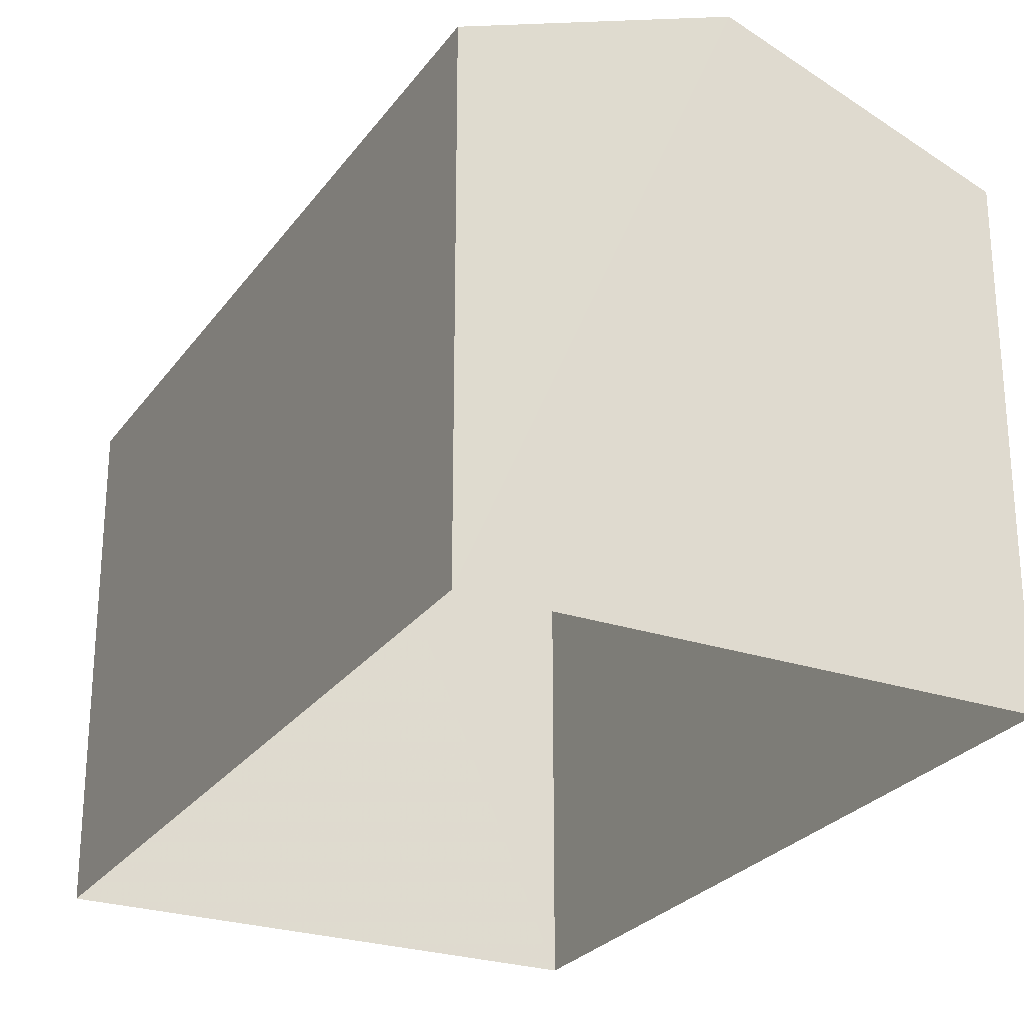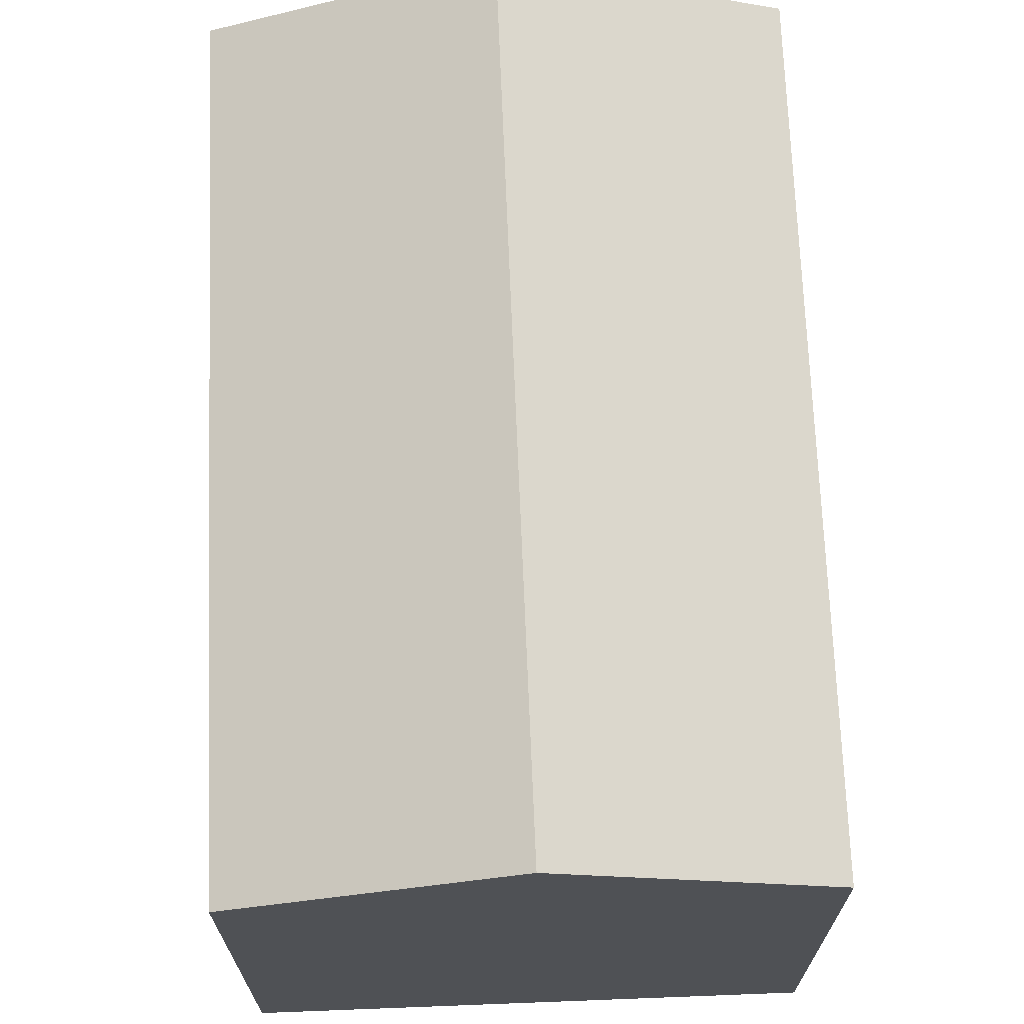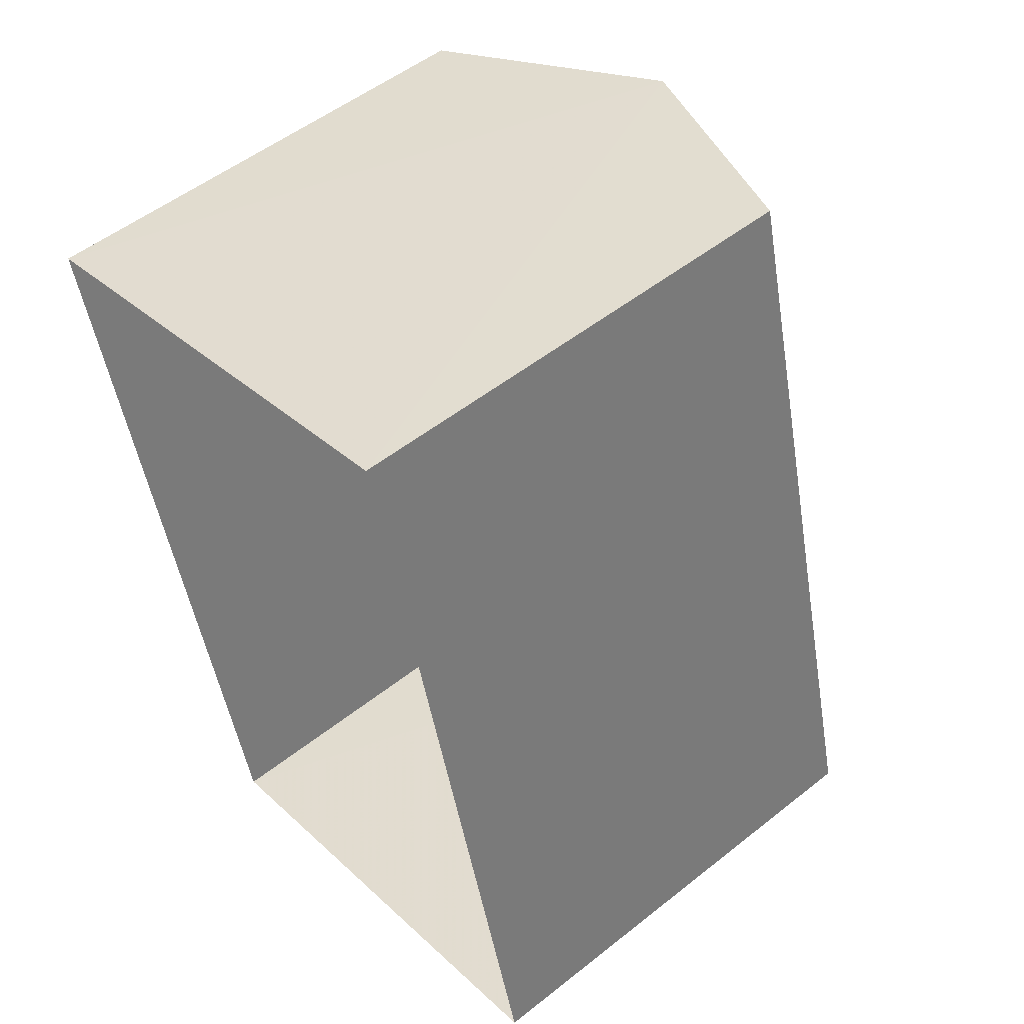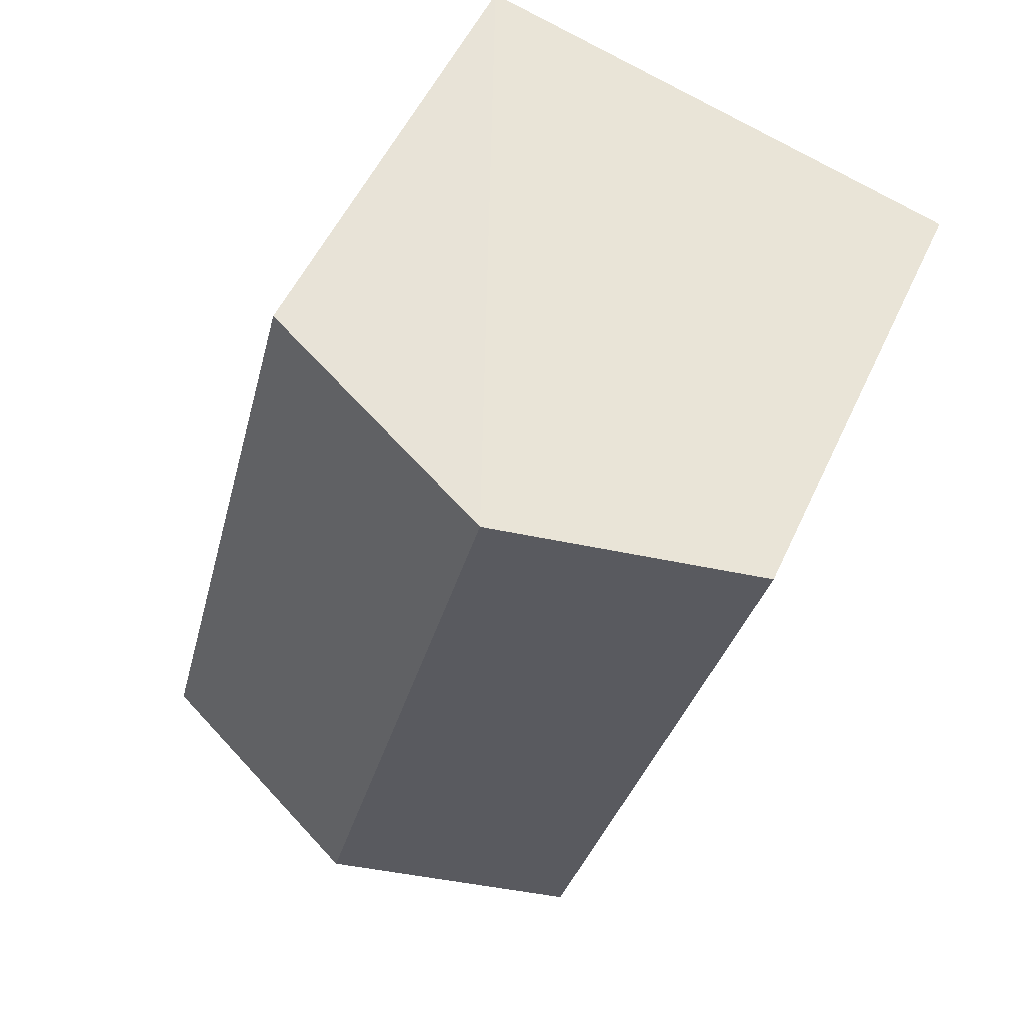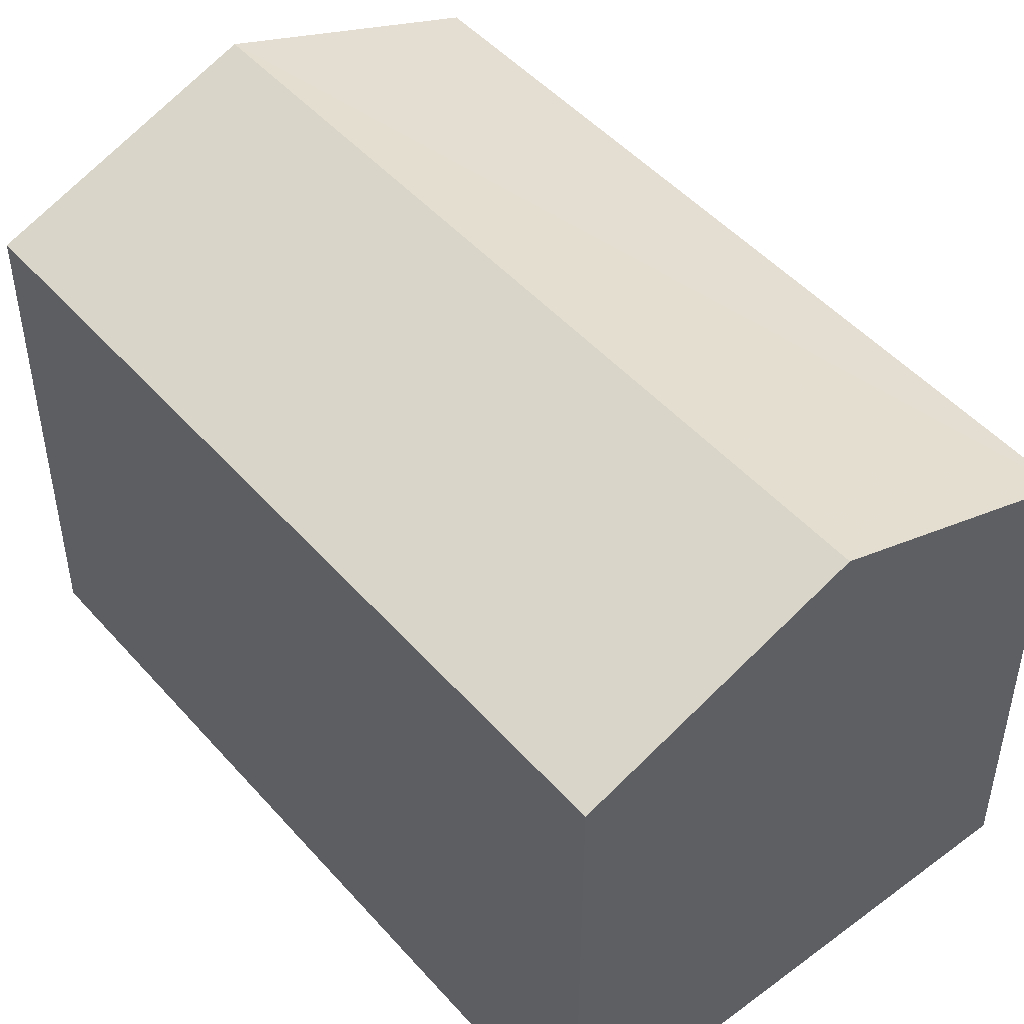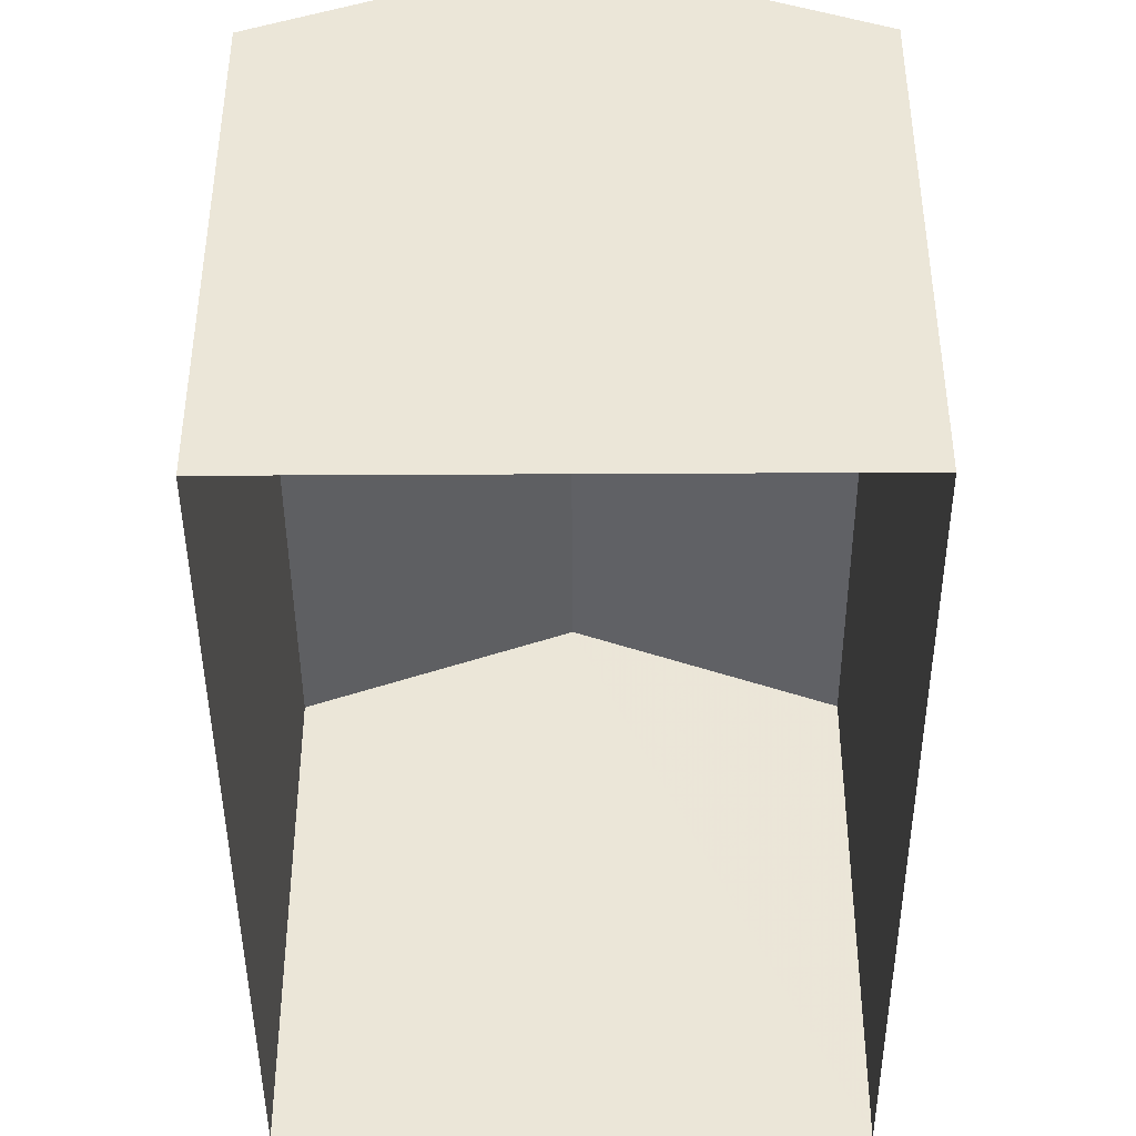
<metadata>
{"format":"obj","ext":"obj","renderer":"f3d","projection":"perspective","resolution":1024,"background":"white","views":[{"elev":-26.0,"azim":138.2,"up":"+Z"},{"elev":70.2,"azim":-16.5,"up":"+Z"},{"elev":52.2,"azim":-130.5,"up":"+Y"},{"elev":53.0,"azim":24.2,"up":"+Y"},{"elev":48.7,"azim":-53.7,"up":"+Z"},{"elev":-43.5,"azim":-14.0,"up":"+Z"}]}
</metadata>
<code>
v -2.205e+05 -1.258e+05 12.17
v -2.205e+05 -1.258e+05 12.17
v -2.205e+05 -1.258e+05 12.17
v -2.205e+05 -1.258e+05 12.17
v -2.205e+05 -1.258e+05 17.09
v -2.205e+05 -1.258e+05 17.09
v -2.205e+05 -1.258e+05 18.09
v -2.205e+05 -1.258e+05 18.09
v -2.205e+05 -1.258e+05 17.09
v -2.205e+05 -1.258e+05 17.09
f 1 2 3
f 4 1 3
f 5 6 7
f 8 5 7
f 9 10 8
f 7 9 8
f 6 4 7
f 4 3 7
f 3 9 7
f 10 2 8
f 2 1 8
f 1 5 8
f 10 3 2
f 10 9 3
f 5 1 4
f 6 5 4

</code>
